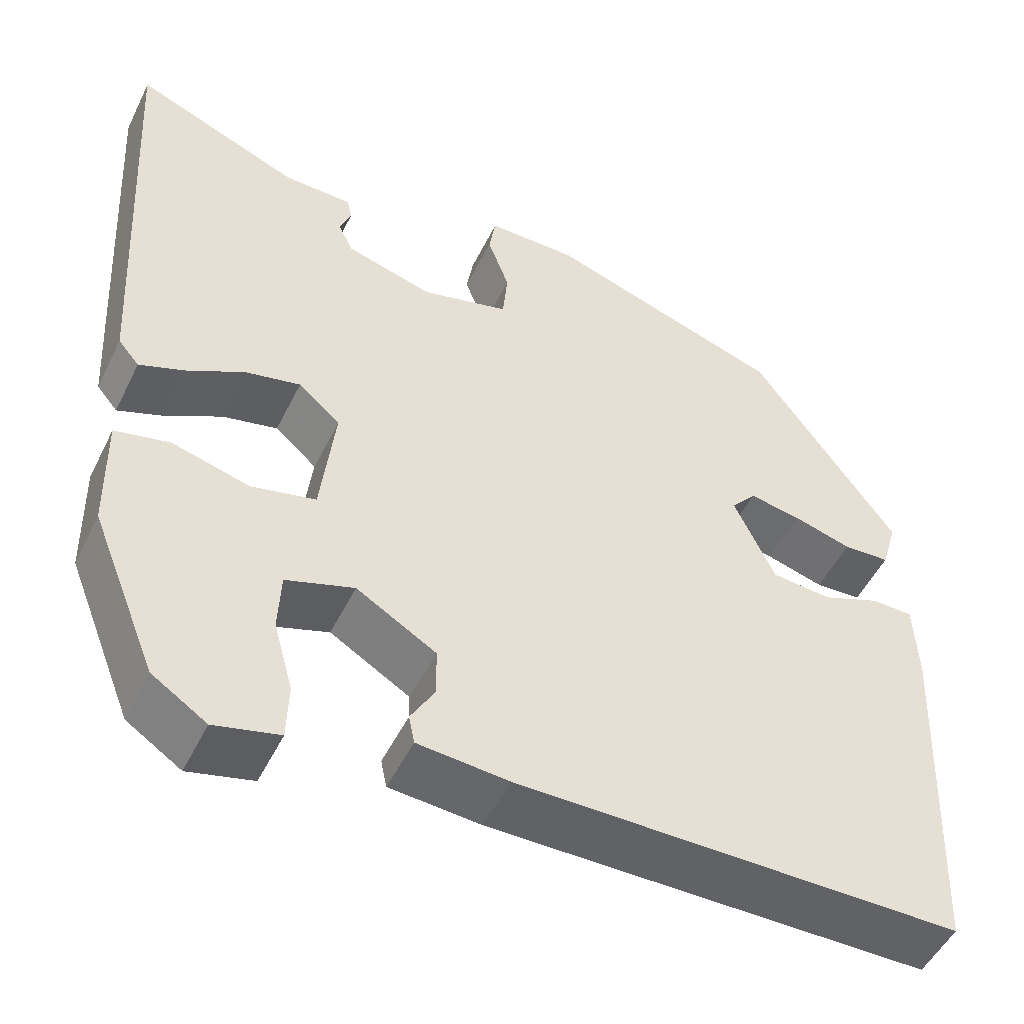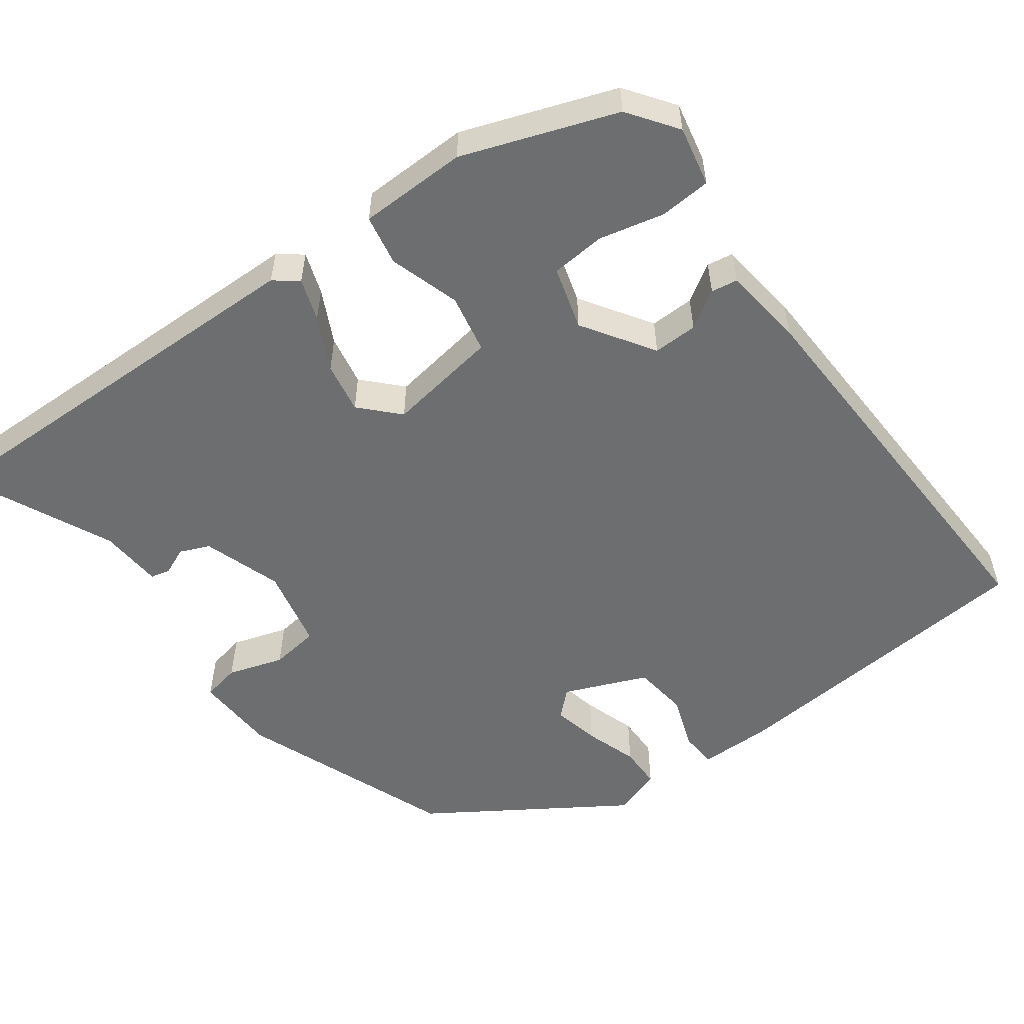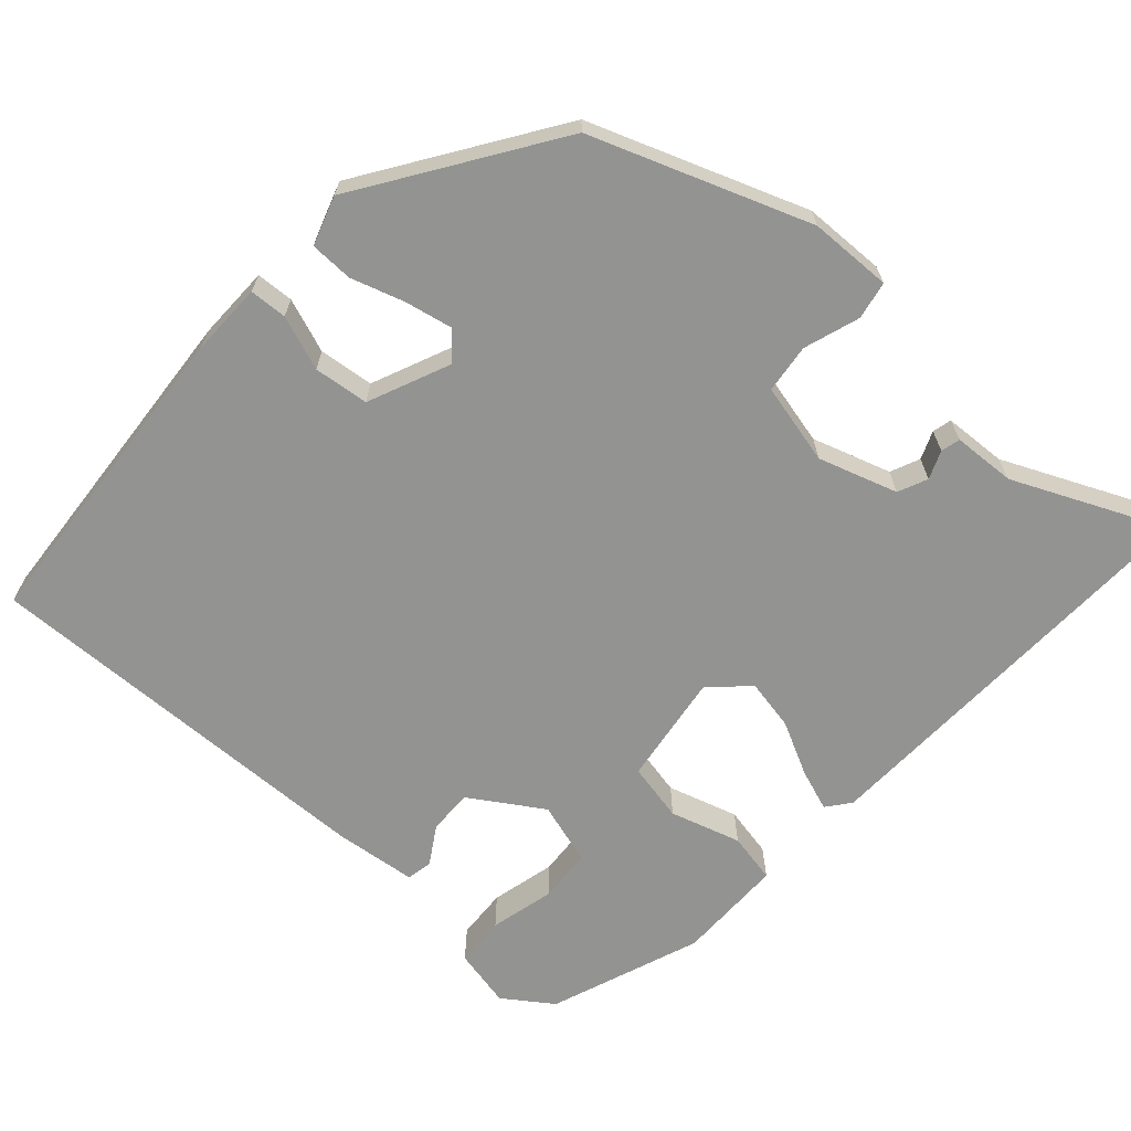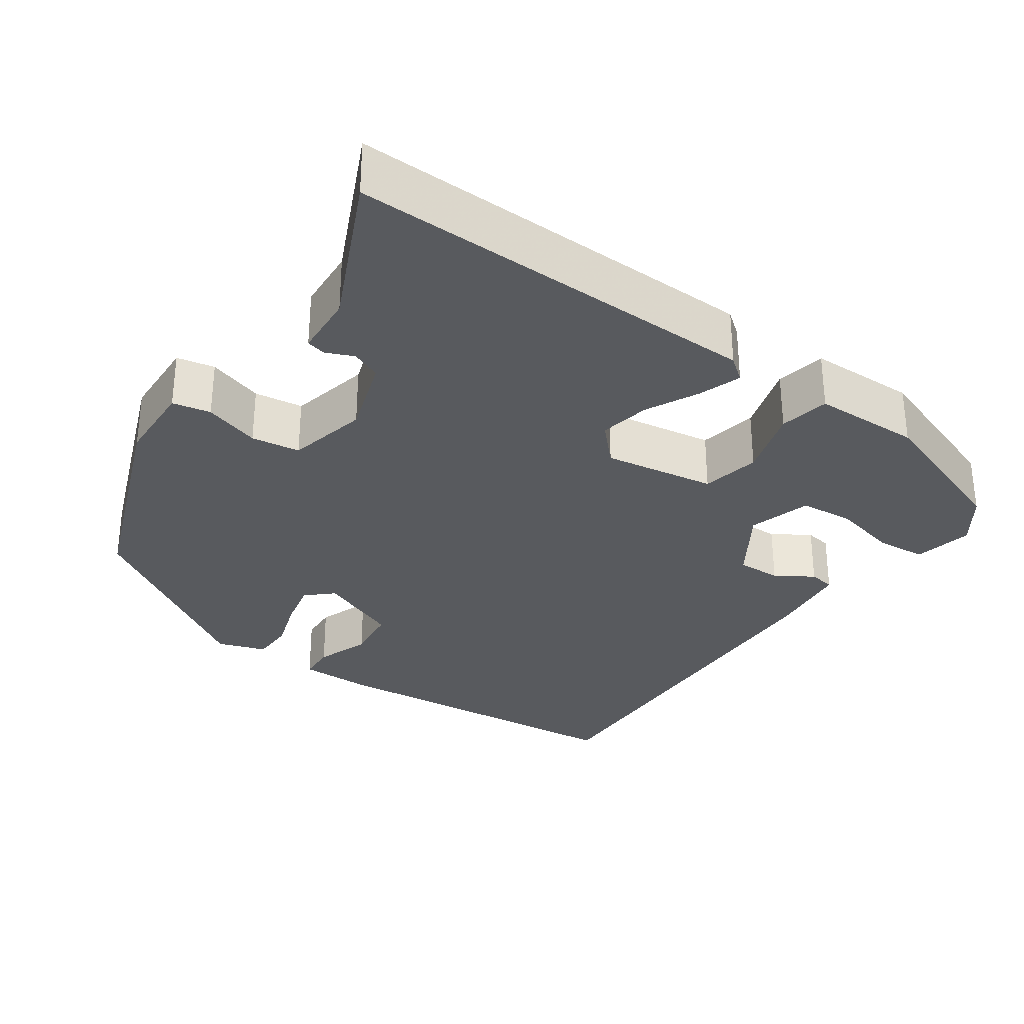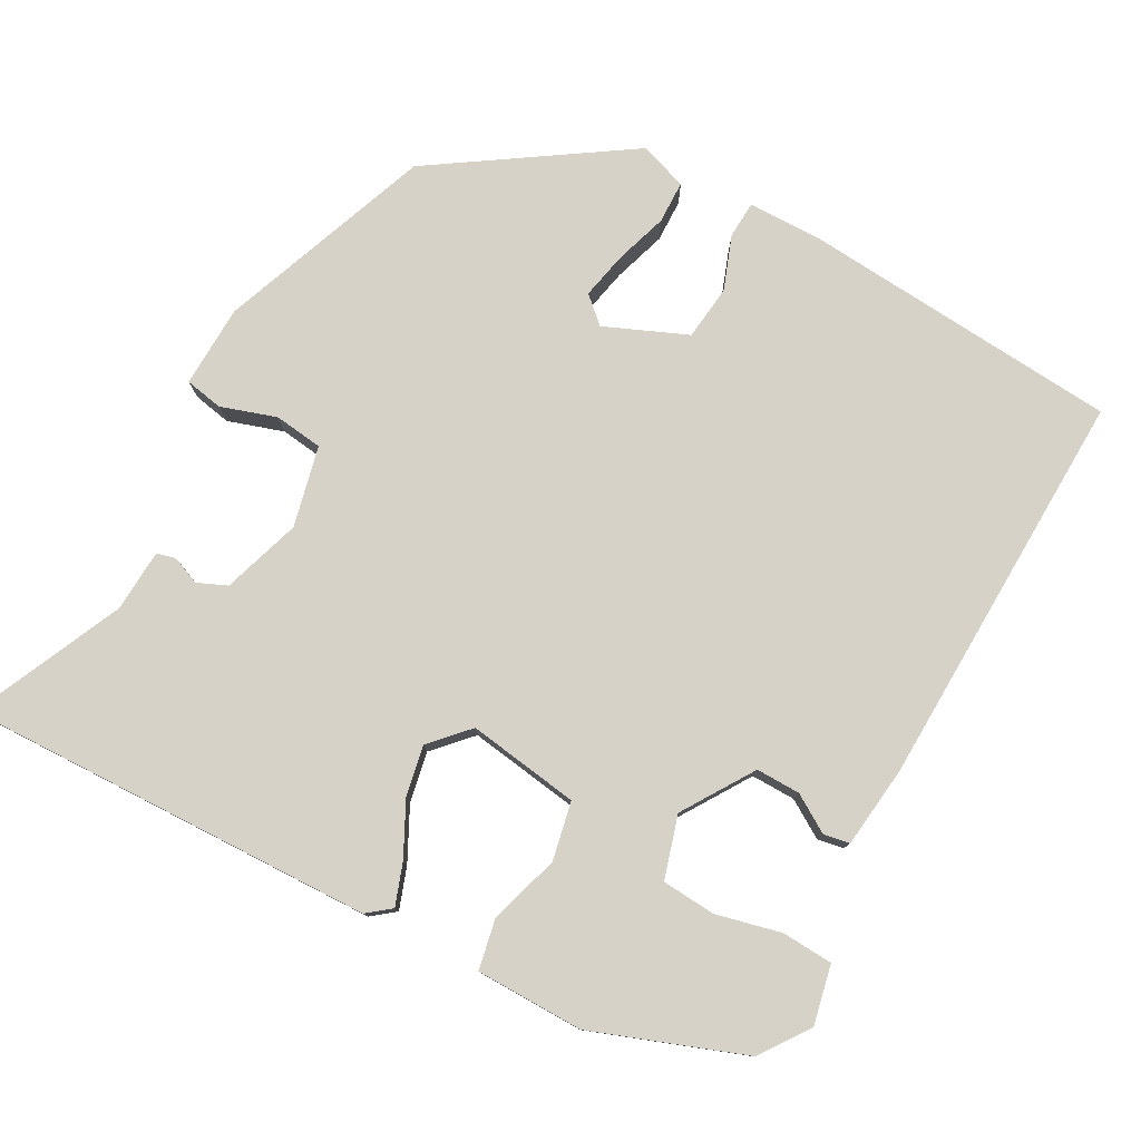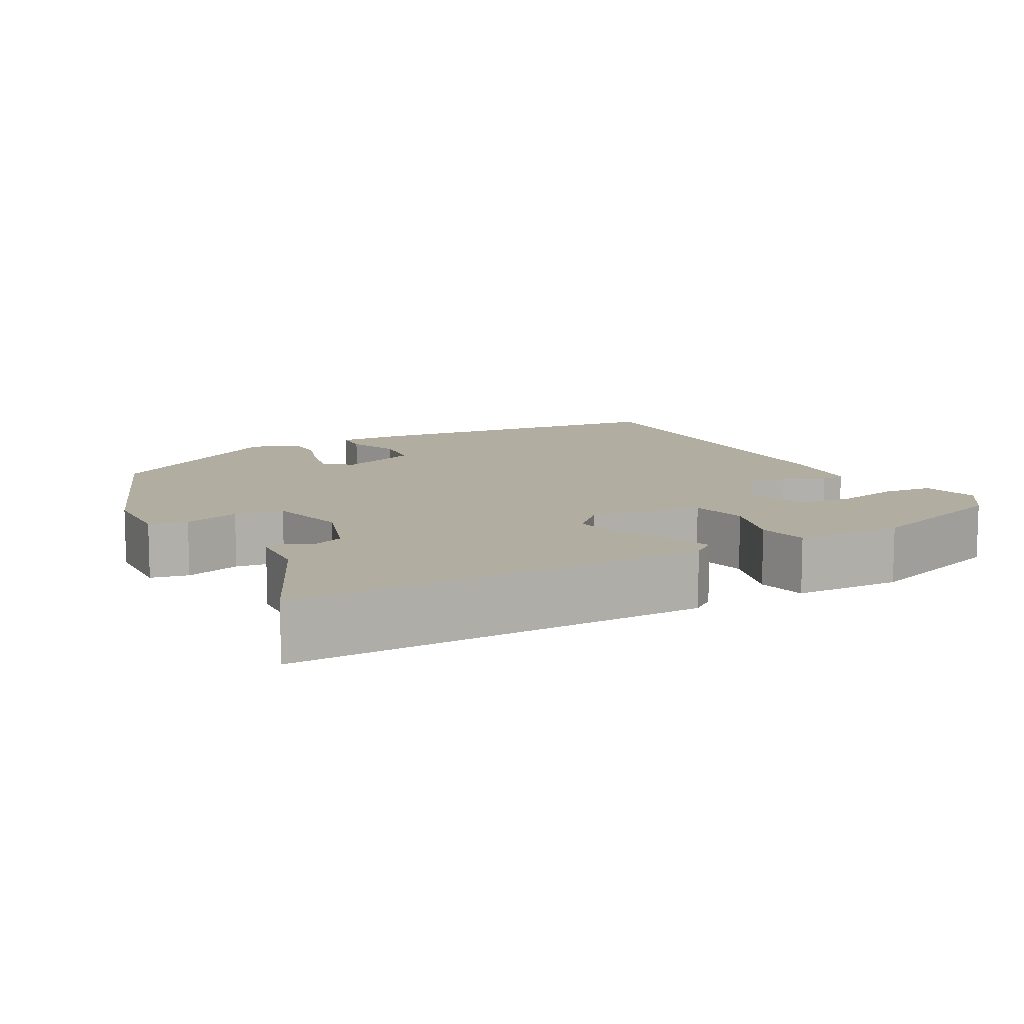
<metadata>
{"format":"obj","ext":"obj","renderer":"f3d","projection":"perspective","resolution":1024,"background":"white","views":[{"elev":-50.6,"azim":154.4,"up":"+Z"},{"elev":-54.3,"azim":128.6,"up":"+Y"},{"elev":-66.6,"azim":-40.4,"up":"+Y"},{"elev":-31.0,"azim":57.3,"up":"+Y"},{"elev":78.5,"azim":120.5,"up":"+Y"},{"elev":10.4,"azim":63.7,"up":"+Y"}]}
</metadata>
<code>
v -0.353 0.07 0.45
v -0.069 0.07 0.546
v 0.039 0.07 0.546
v 0.047 0.07 0.496
v 0.021 0.07 0.424
v 0.027 0.07 0.36
v 0.132 0.07 0.332
v 0.236 0.07 0.362
v 0.254 0.07 0.4
v 0.24 0.07 0.437
v 0.247 0.07 0.462
v 0.329 0.07 0.464
v 0.528 0.07 0.547
v 0.496 0.07 0.007
v 0.471 0.07 -0.023
v 0.417 0.07 -0.002
v 0.349 0.07 0.035
v 0.283 0.07 0.05
v 0.233 0.07 0.006
v 0.25 0.07 -0.141
v 0.326 0.07 -0.159
v 0.419 0.07 -0.134
v 0.484 0.07 -0.149
v 0.481 0.07 -0.29
v 0.402 0.07 -0.486
v 0.337 0.07 -0.529
v 0.26 0.07 -0.51
v 0.258 0.07 -0.443
v 0.281 0.07 -0.359
v 0.278 0.07 -0.288
v 0.197 0.07 -0.261
v 0.102 0.07 -0.318
v 0.101 0.07 -0.376
v 0.13 0.07 -0.426
v 0.123 0.07 -0.46
v 0.015 0.07 -0.469
v -0.513 0.07 -0.468
v -0.533 0.07 -0.047
v -0.529 0.07 0.049
v -0.48 0.07 0.05
v -0.41 0.07 0.022
v -0.338 0.07 0.028
v -0.289 0.07 0.134
v -0.319 0.07 0.169
v -0.381 0.07 0.158
v -0.451 0.07 0.138
v -0.507 0.07 0.141
v -0.526 0.07 0.205
v -0.353 0 0.45
v -0.069 0 0.546
v 0.039 0 0.546
v 0.047 0 0.496
v 0.021 0 0.424
v 0.027 0 0.36
v 0.132 0 0.332
v 0.236 0 0.362
v 0.254 0 0.4
v 0.24 0 0.437
v 0.247 0 0.462
v 0.329 0 0.464
v 0.528 0 0.547
v 0.496 0 0.007
v 0.471 0 -0.023
v 0.417 0 -0.002
v 0.349 0 0.035
v 0.283 0 0.05
v 0.233 0 0.006
v 0.25 0 -0.141
v 0.326 0 -0.159
v 0.419 0 -0.134
v 0.484 0 -0.149
v 0.481 0 -0.29
v 0.402 0 -0.486
v 0.337 0 -0.529
v 0.26 0 -0.51
v 0.258 0 -0.443
v 0.281 0 -0.359
v 0.278 0 -0.288
v 0.197 0 -0.261
v 0.102 0 -0.318
v 0.101 0 -0.376
v 0.13 0 -0.426
v 0.123 0 -0.46
v 0.015 0 -0.469
v -0.513 0 -0.468
v -0.533 0 -0.047
v -0.529 0 0.049
v -0.48 0 0.05
v -0.41 0 0.022
v -0.338 0 0.028
v -0.289 0 0.134
v -0.319 0 0.169
v -0.381 0 0.158
v -0.451 0 0.138
v -0.507 0 0.141
v -0.526 0 0.205
f 3 4 5
f 2 3 5
f 1 2 5
f 48 1 5
f 47 48 5
f 46 47 5
f 45 46 5
f 44 45 5 6
f 43 44 6 7
f 42 43 7 8
f 39 40 41
f 38 39 41
f 37 38 41
f 36 37 41
f 35 36 41
f 34 35 41
f 33 34 41
f 32 33 41 42
f 31 32 42 8
f 27 28 29
f 26 27 29
f 25 26 29
f 24 25 29
f 23 24 29
f 22 23 29
f 21 22 29 30
f 20 21 30 31
f 15 16 17
f 14 15 17
f 13 14 17
f 12 13 17
f 12 17 18
f 9 10 11 12
f 9 12 18 19
f 31 8 9 19
f 19 20 31
f 53 52 51
f 53 51 50
f 53 50 49
f 53 49 96
f 53 96 95
f 53 95 94
f 53 94 93
f 54 53 93 92
f 55 54 92 91
f 56 55 91 90
f 89 88 87
f 89 87 86
f 89 86 85
f 89 85 84
f 89 84 83
f 89 83 82
f 89 82 81
f 90 89 81 80
f 56 90 80 79
f 77 76 75
f 77 75 74
f 77 74 73
f 77 73 72
f 77 72 71
f 77 71 70
f 78 77 70 69
f 79 78 69 68
f 65 64 63
f 65 63 62
f 65 62 61
f 65 61 60
f 66 65 60
f 60 59 58 57
f 67 66 60 57
f 67 57 56 79
f 79 68 67
f 1 49 50 2
f 2 50 51 3
f 3 51 52 4
f 4 52 53 5
f 5 53 54 6
f 6 54 55 7
f 7 55 56 8
f 8 56 57 9
f 9 57 58 10
f 10 58 59 11
f 11 59 60 12
f 12 60 61 13
f 13 61 62 14
f 14 62 63 15
f 15 63 64 16
f 16 64 65 17
f 17 65 66 18
f 18 66 67 19
f 19 67 68 20
f 20 68 69 21
f 21 69 70 22
f 22 70 71 23
f 23 71 72 24
f 24 72 73 25
f 25 73 74 26
f 26 74 75 27
f 27 75 76 28
f 28 76 77 29
f 29 77 78 30
f 30 78 79 31
f 31 79 80 32
f 32 80 81 33
f 33 81 82 34
f 34 82 83 35
f 35 83 84 36
f 36 84 85 37
f 37 85 86 38
f 38 86 87 39
f 39 87 88 40
f 40 88 89 41
f 41 89 90 42
f 42 90 91 43
f 43 91 92 44
f 44 92 93 45
f 45 93 94 46
f 46 94 95 47
f 47 95 96 48
f 48 96 49 1

</code>
